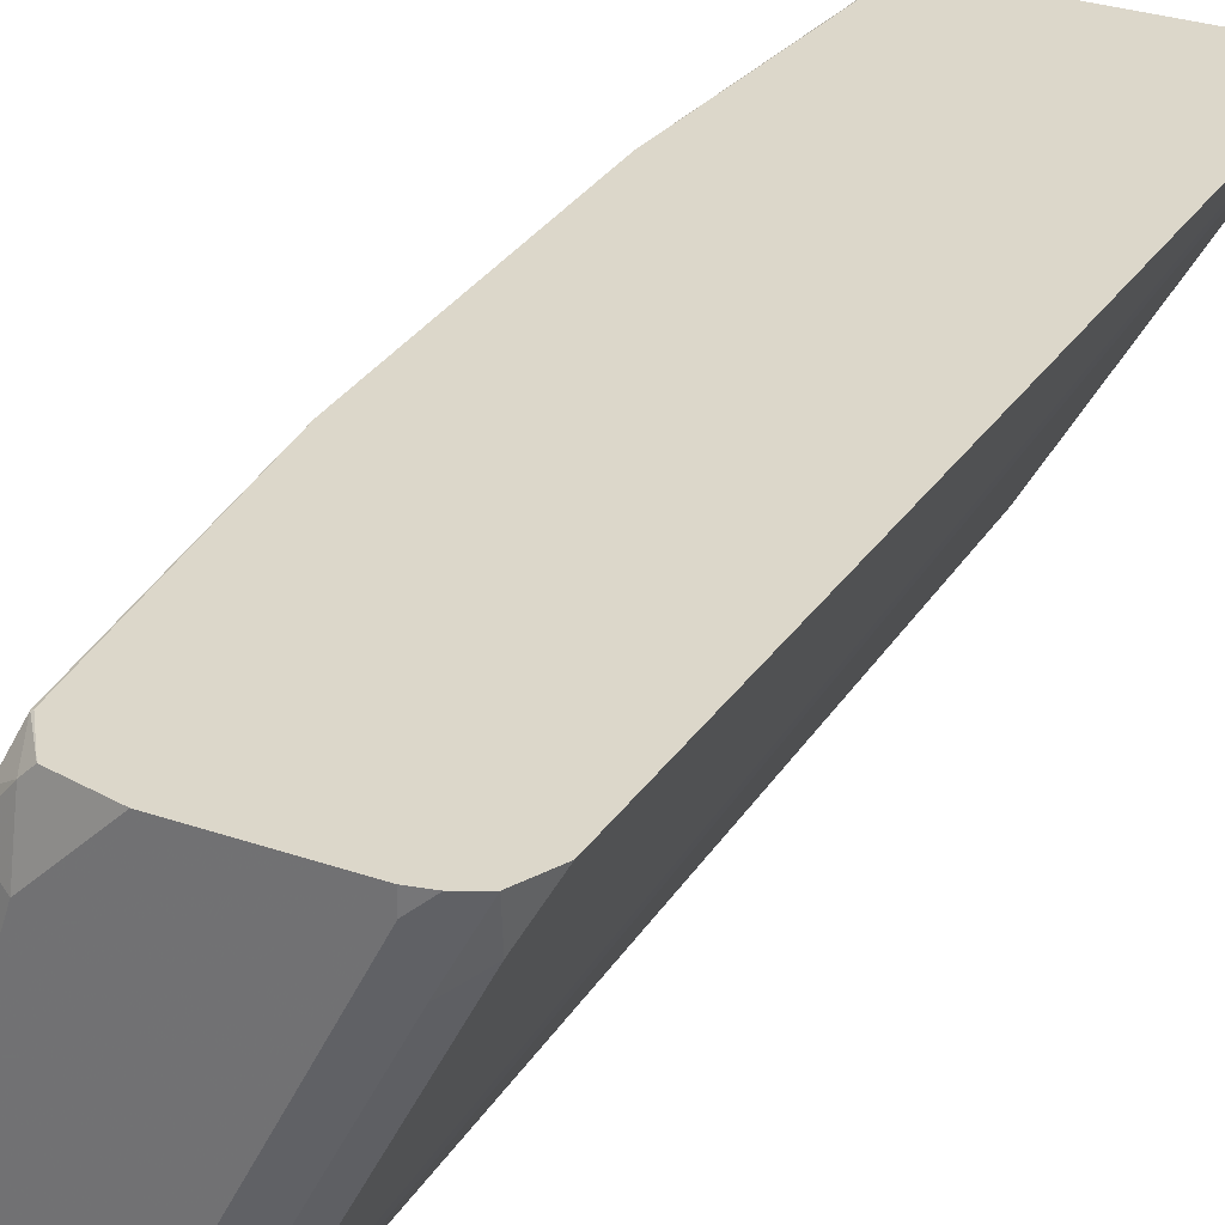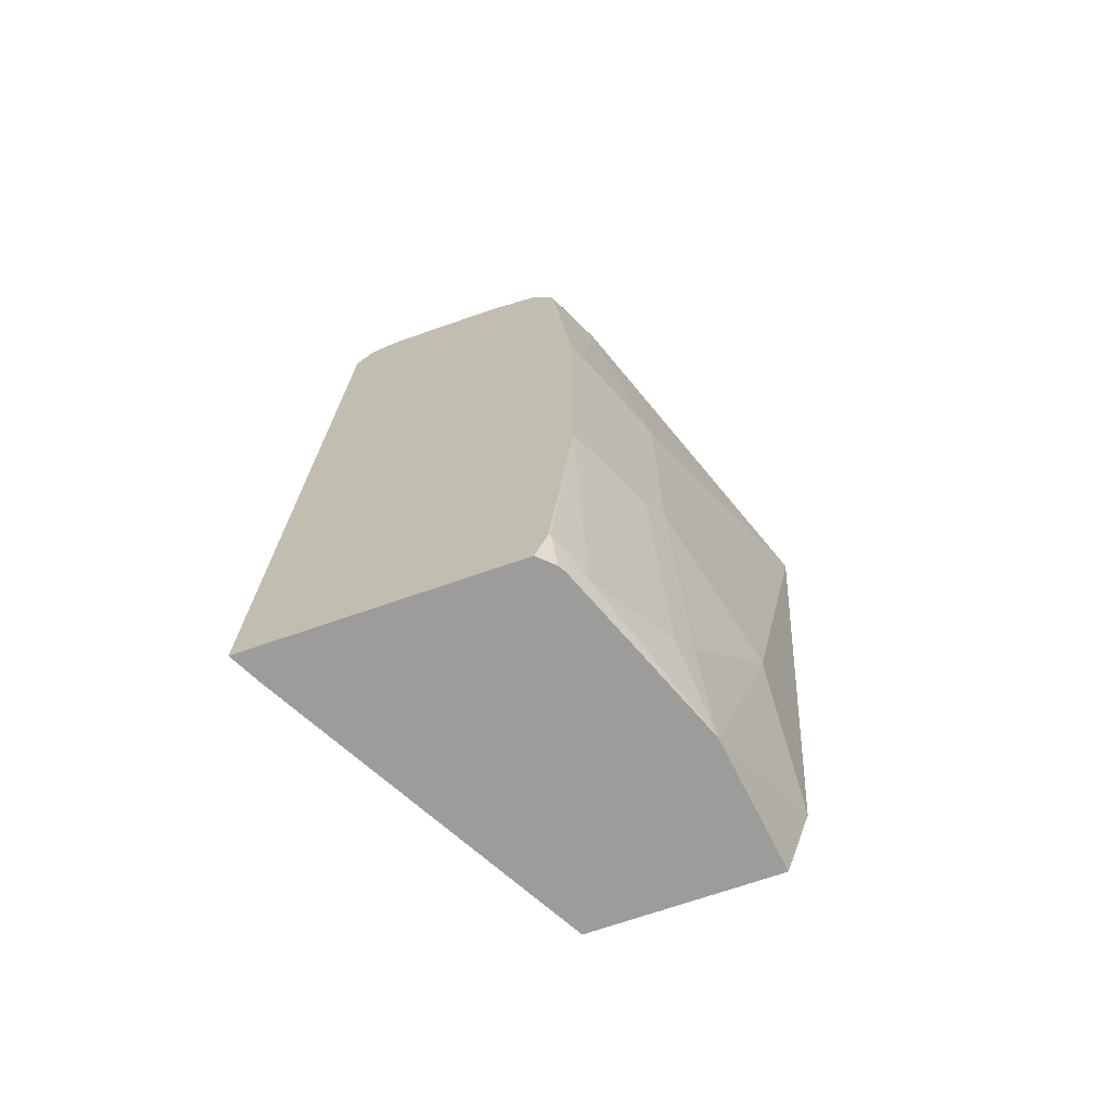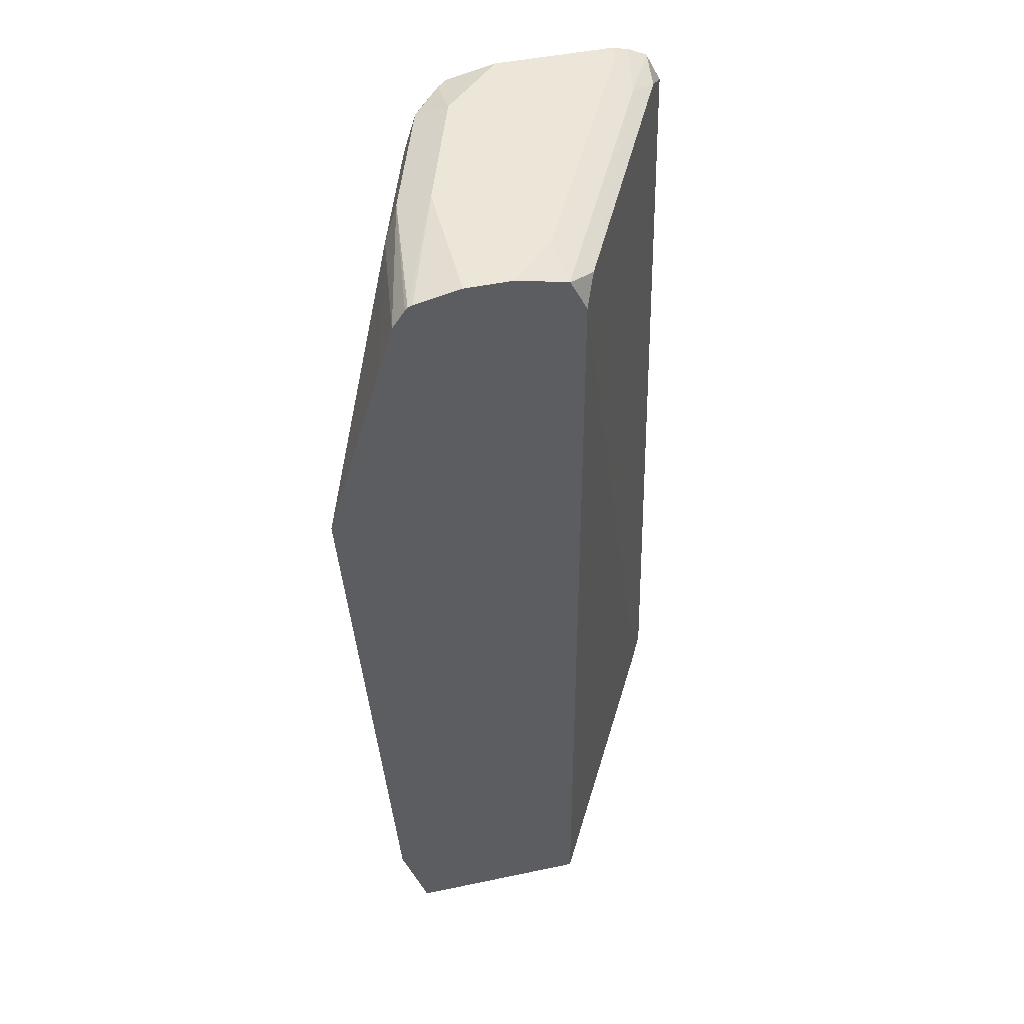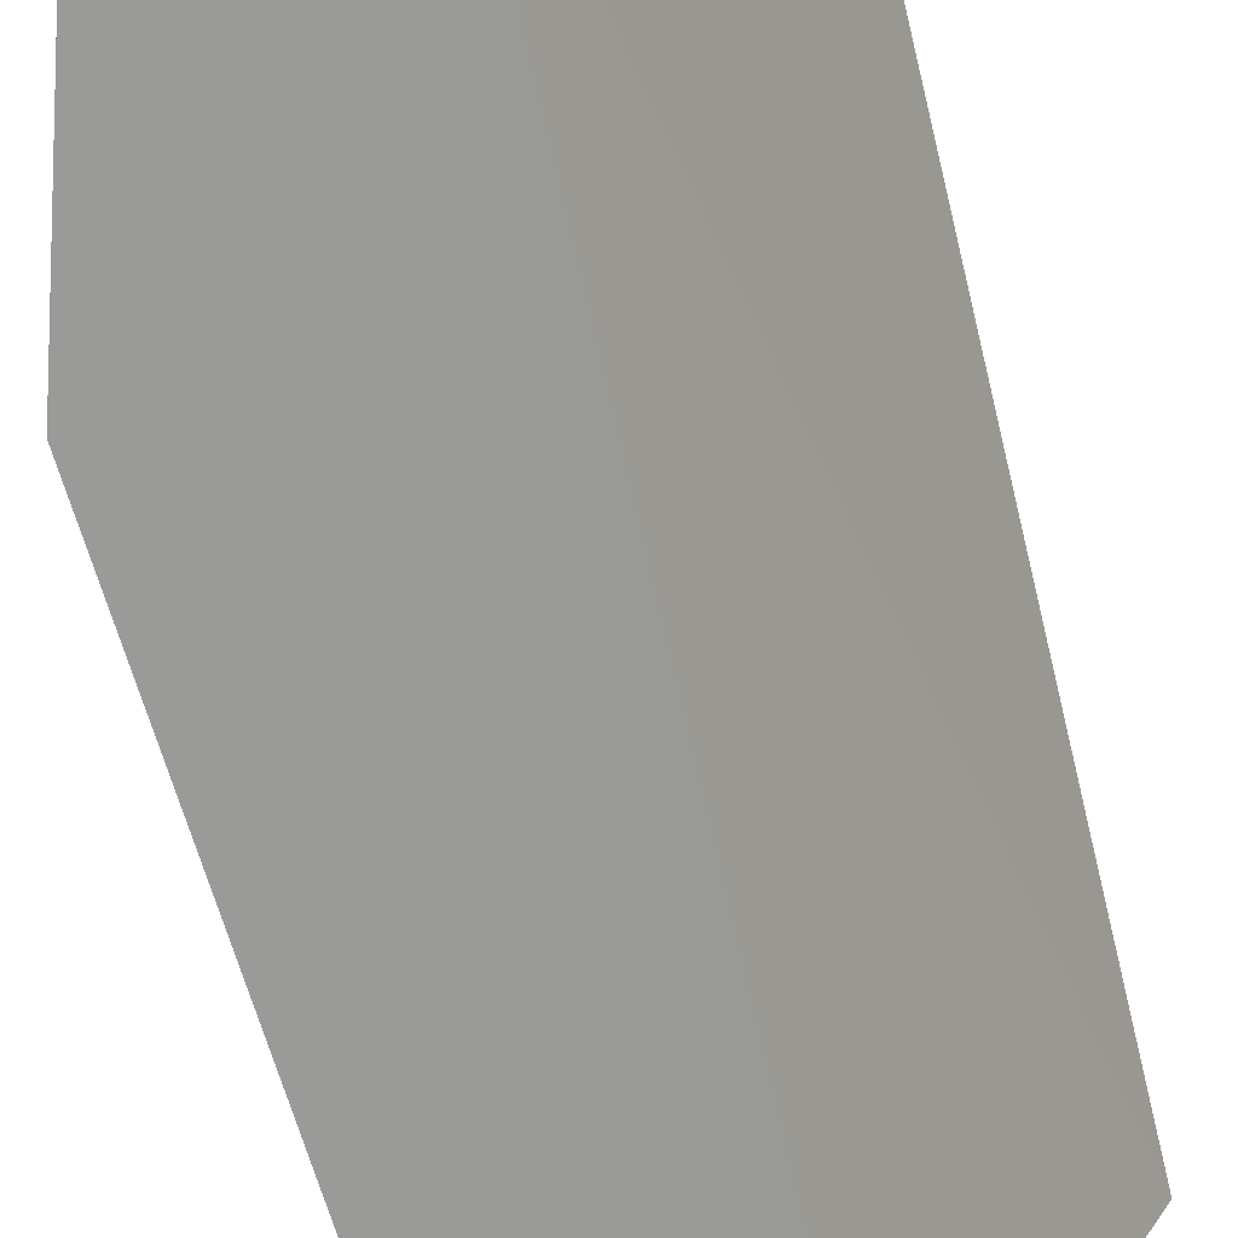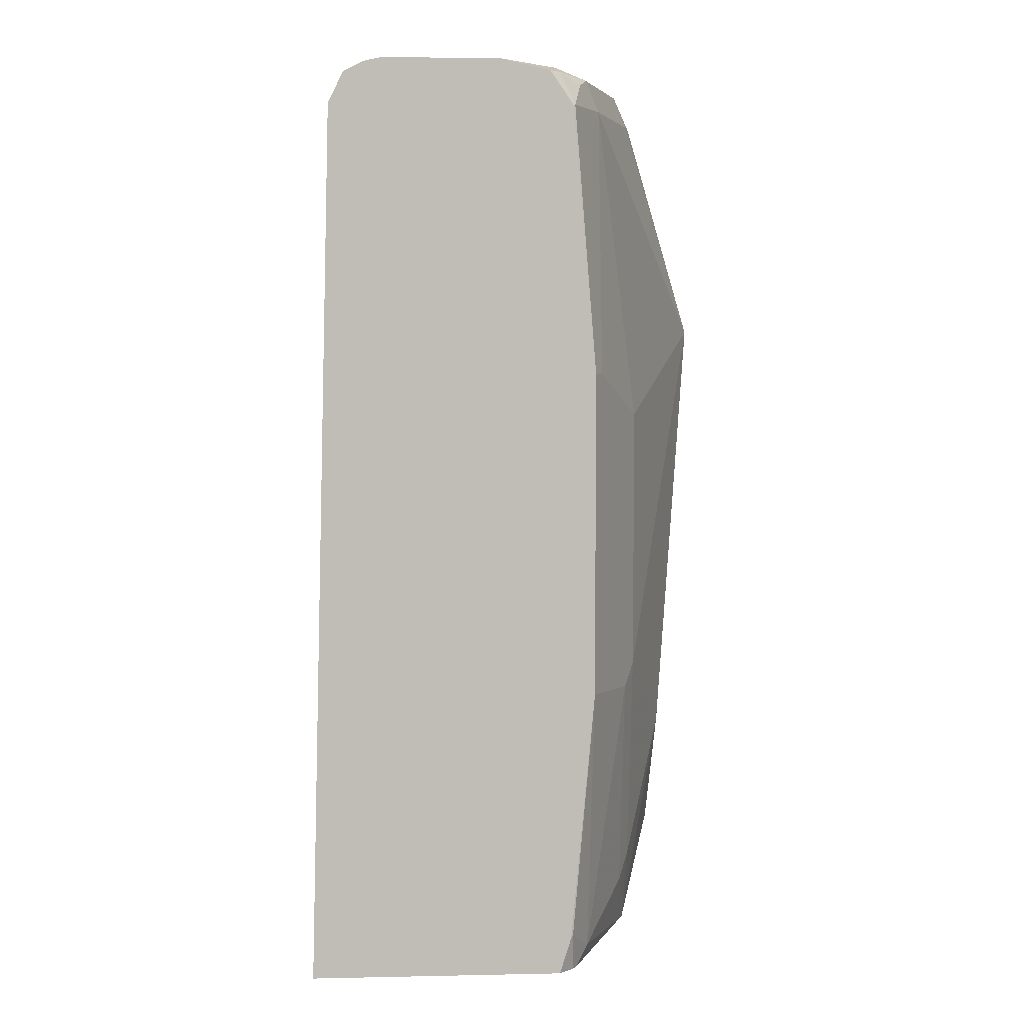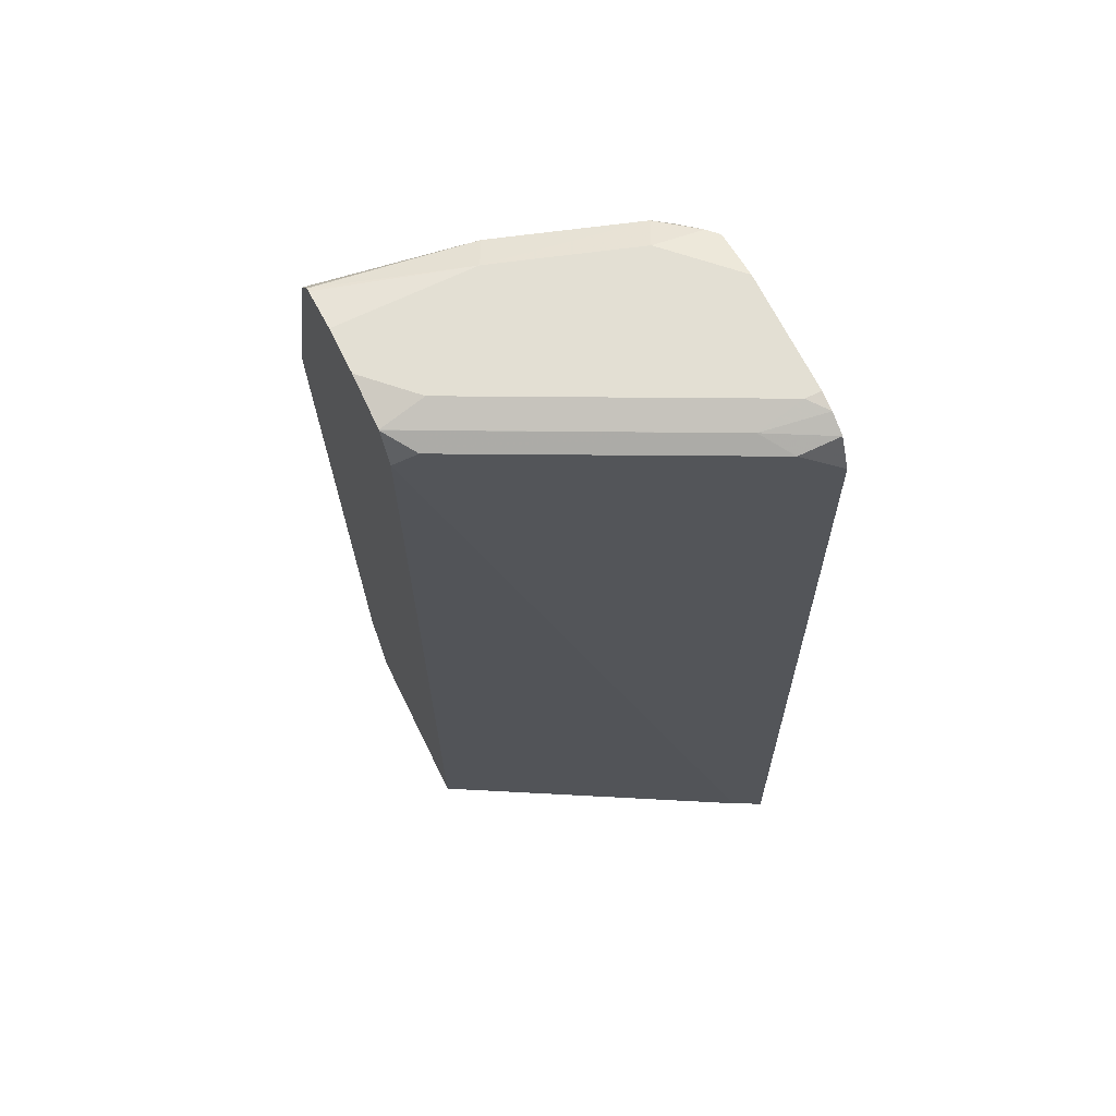
<metadata>
{"format":"obj","ext":"obj","renderer":"f3d","projection":"perspective","resolution":1024,"background":"white","views":[{"elev":30.5,"azim":-153.6,"up":"+Z"},{"elev":-70.2,"azim":19.2,"up":"+Y"},{"elev":46.5,"azim":166.5,"up":"+Y"},{"elev":-69.2,"azim":-167.7,"up":"+Z"},{"elev":4.9,"azim":-3.7,"up":"+Y"},{"elev":67.0,"azim":-116.1,"up":"+Y"}]}
</metadata>
<code>
v 0.4189 0.4842 0.06499
v 0.3551 0.4197 0.226
v 0.4189 0.4831 0.06499
v 0.3802 0.6166 0.06499
v 0.3551 0.6457 0.1614
v 0.3229 0.6457 0.2583
v 0.3229 0.452 0.2906
v 0.3471 0.2099 0.2421
v 0.3551 0.226 0.226
v 0.3874 0.1615 0.1292
v 0.3872 0.06421 0.06499
v 0.3689 0.6546 0.06499
v 0.3444 0.6672 0.1722
v 0.3121 0.6672 0.2691
v 0.3013 0.6457 0.3013
v 0.3171 0.452 0.3021
v 0.3229 0.226 0.2906
v 0.3171 0.2145 0.3021
v 0.3148 0.01621 0.2744
v 0.3471 0.04849 0.2099
v 0.3551 0.0646 0.1937
v 0.3551 0.003531 0.1614
v 0.3679 0.003531 0.06499
v 0.36 0.6675 0.06499
v 0.3582 0.6695 0.06499
v 0.3229 0.678 0.1614
v 0.3067 0.6618 0.2825
v 0.2906 0.678 0.2583
v 0.2906 0.6699 0.2946
v 0.2831 0.6699 0.3021
v 0.2999 0.6457 0.3021
v 0.2999 0.0302 0.3021
v 0.3013 0.03232 0.3013
v 0.3053 0.003531 0.287
v 0.2388 0.003531 0.06499
v 0.3551 0.6708 0.06499
v 0.3229 0.678 0.06499
v 0.2468 0.678 0.3021
v 0.2916 0.003531 0.3021
v 0.3025 0.003531 0.2917
v 0.1182 0.003531 0.281
v 0.242 0.6457 0.06499
v 0.2902 0.678 0.06499
v 0.1615 0.678 0.3021
v 0.1074 0.003531 0.3021
v 0.2341 0.6618 0.08073
v 0.2538 0.6697 0.06499
v 0.2543 0.67 0.06499
v 0.2583 0.678 0.09688
v 0.1615 0.678 0.2906
v 0.1485 0.6751 0.3021
v 0.1234 0.6457 0.3021
v 0.1372 0.6618 0.2744
v 0.1574 0.6699 0.2583
v 0.2541 0.6699 0.06499
v 0.1346 0.6682 0.3021
v 0.1285 0.6558 0.3021
f 1 2 9
f 26 37 43
f 26 36 37
f 25 36 26
f 22 35 23
f 22 41 35
f 22 45 41
f 22 39 45
f 22 40 39
f 22 34 40
f 20 22 21
f 19 22 20
f 26 43 49
f 19 34 22
f 18 33 19
f 18 32 33
f 16 32 18
f 16 39 32
f 16 45 39
f 16 52 45
f 16 57 52
f 16 56 57
f 16 51 56
f 16 44 51
f 16 38 44
f 19 33 34
f 16 30 38
f 26 49 50
f 26 44 38
f 53 56 54
f 53 57 56
f 52 57 53
f 51 54 56
f 50 54 51
f 48 50 49
f 48 54 50
f 48 55 54
f 46 55 47
f 46 54 55
f 46 53 54
f 26 50 44
f 45 53 46
f 44 50 51
f 43 48 49
f 42 46 47
f 41 46 42
f 41 45 46
f 33 40 34
f 33 39 40
f 32 39 33
f 28 30 29
f 28 38 30
f 26 38 28
f 45 52 53
f 16 31 30
f 35 41 42
f 15 30 31
f 4 12 5
f 3 10 11
f 3 9 10
f 2 8 9
f 2 7 8
f 2 6 7
f 1 6 2
f 1 5 6
f 1 4 5
f 1 12 4
f 1 24 12
f 5 12 13
f 1 25 24
f 1 37 36
f 1 48 43
f 1 55 48
f 1 47 55
f 1 42 47
f 1 35 42
f 1 23 35
f 1 11 23
f 1 3 11
f 1 9 3
f 15 31 16
f 1 36 25
f 5 13 14
f 1 43 37
f 6 14 15
f 15 29 30
f 5 14 6
f 15 27 29
f 14 29 27
f 14 28 29
f 14 26 28
f 13 26 14
f 13 25 26
f 13 24 25
f 12 24 13
f 11 22 23
f 10 22 11
f 14 27 15
f 9 21 10
f 7 15 16
f 6 15 7
f 10 21 22
f 7 16 18
f 7 18 17
f 8 17 18
f 7 17 8
f 8 18 19
f 8 19 20
f 8 20 9
f 9 20 21

</code>
